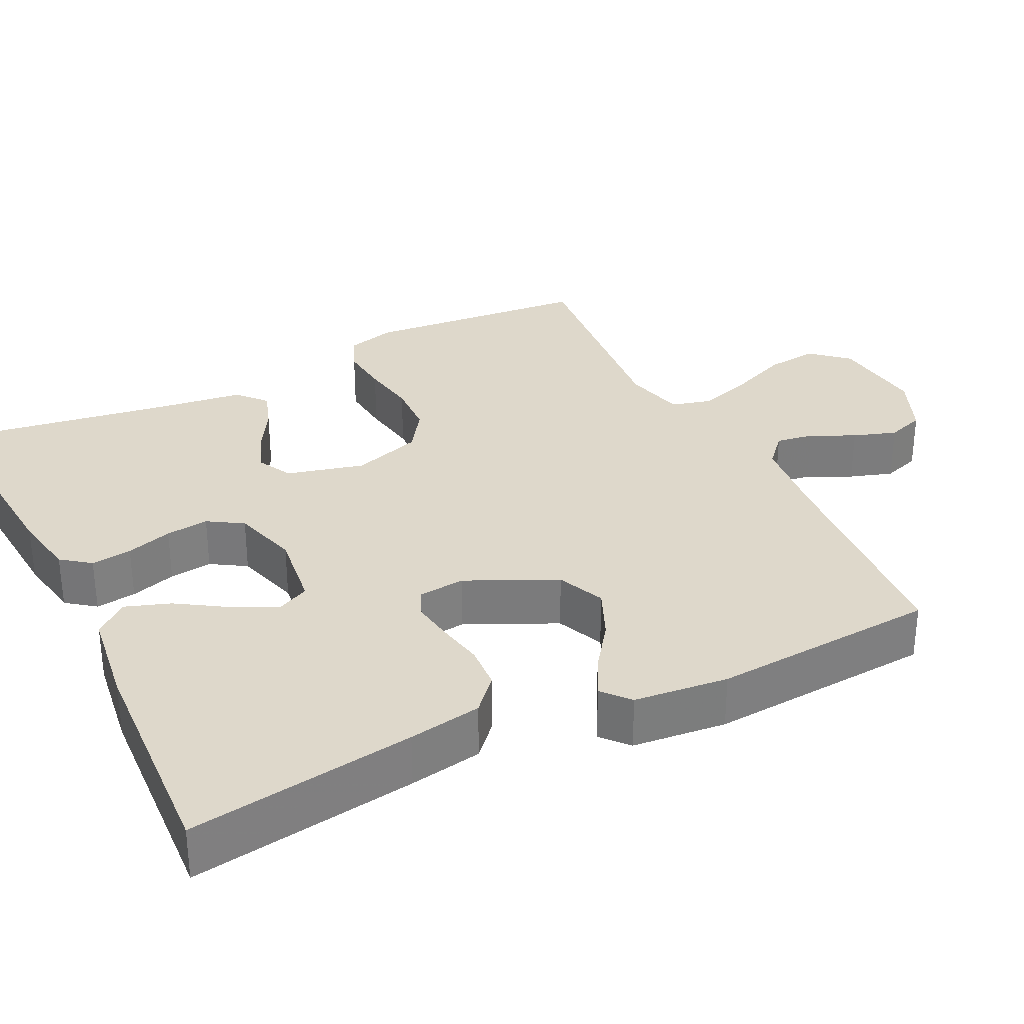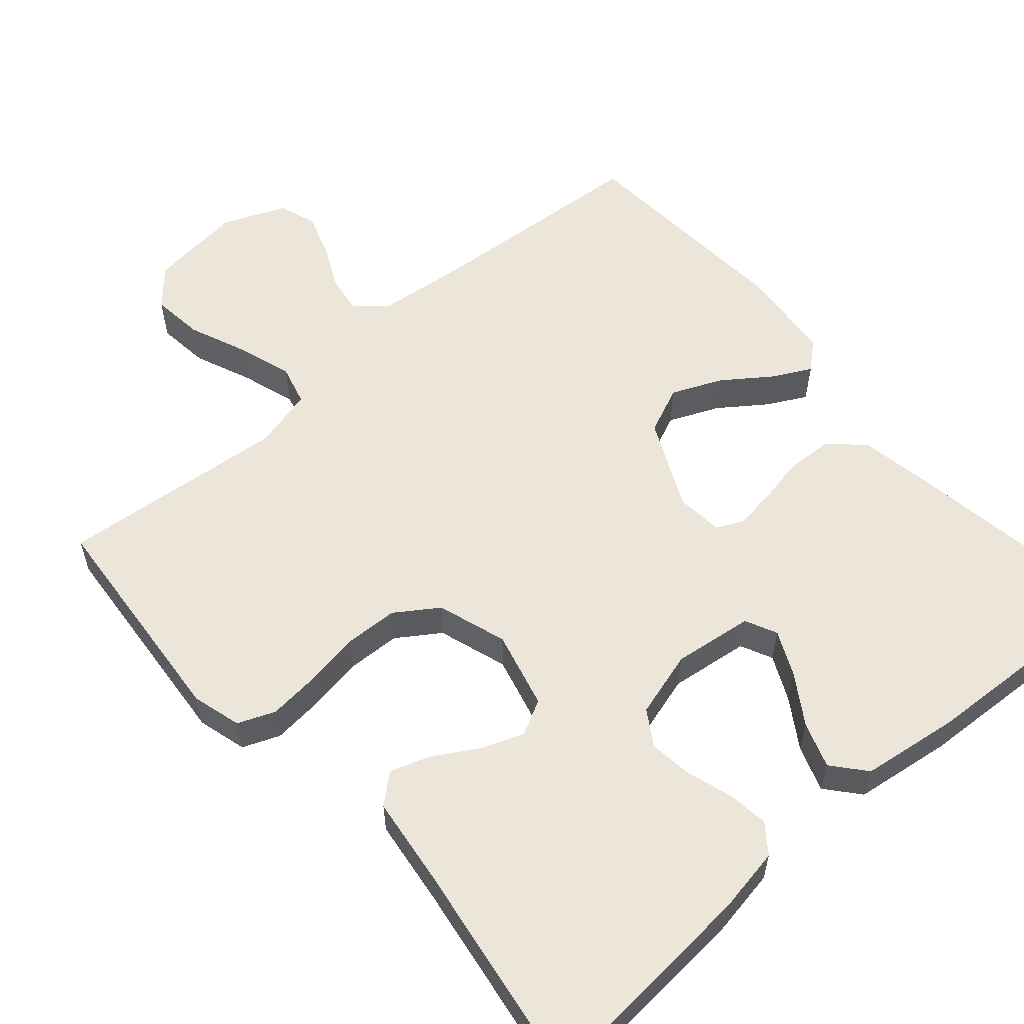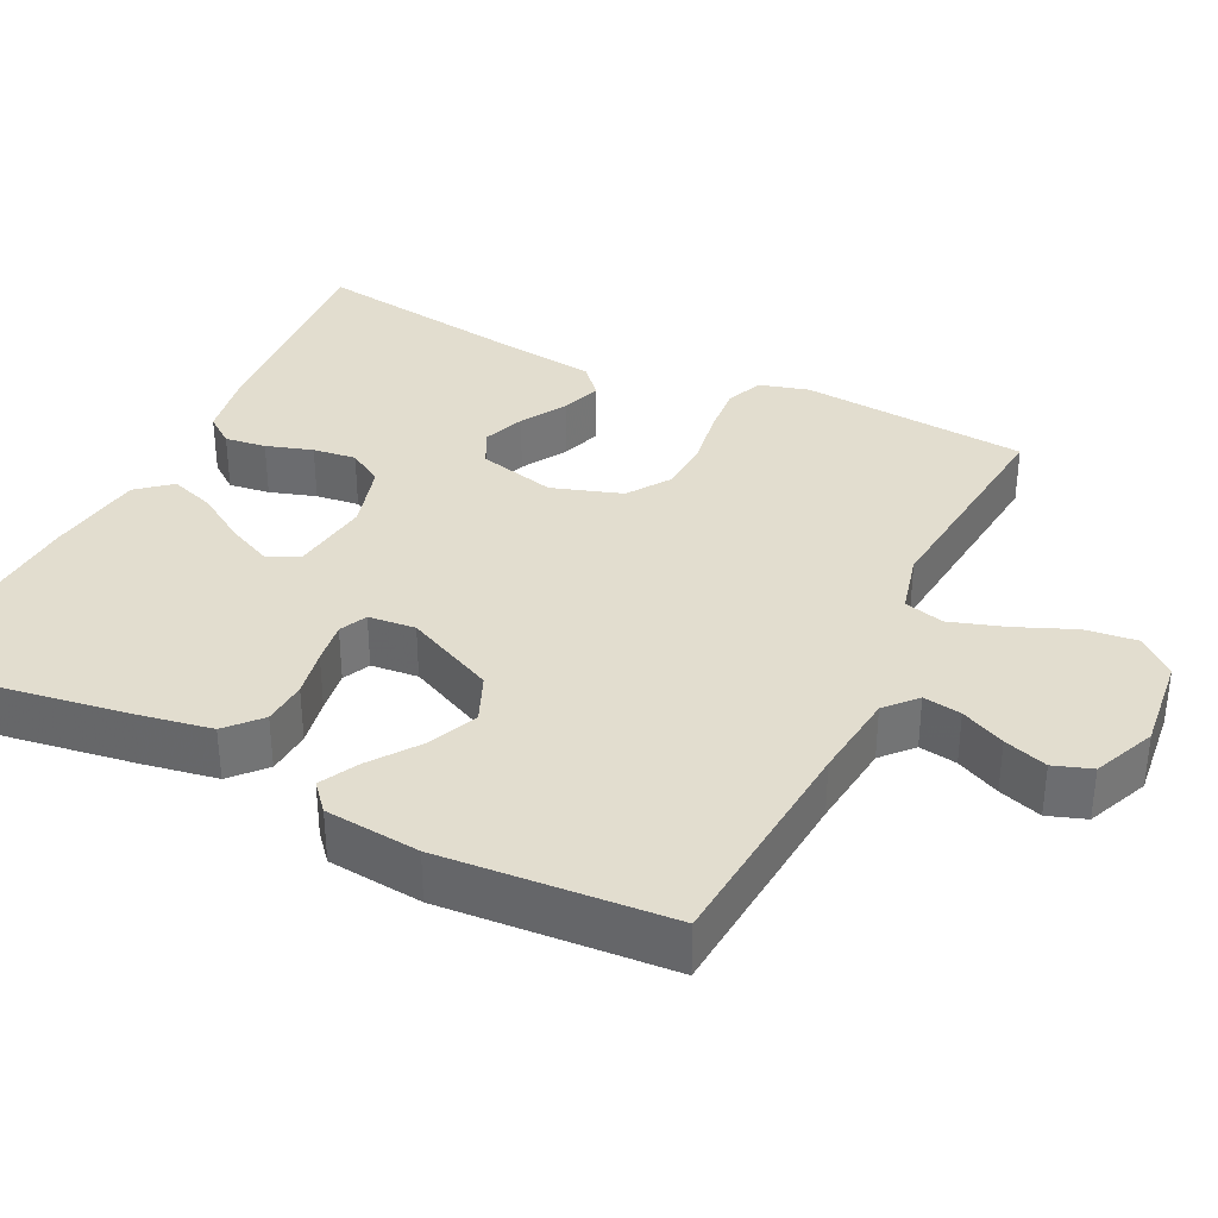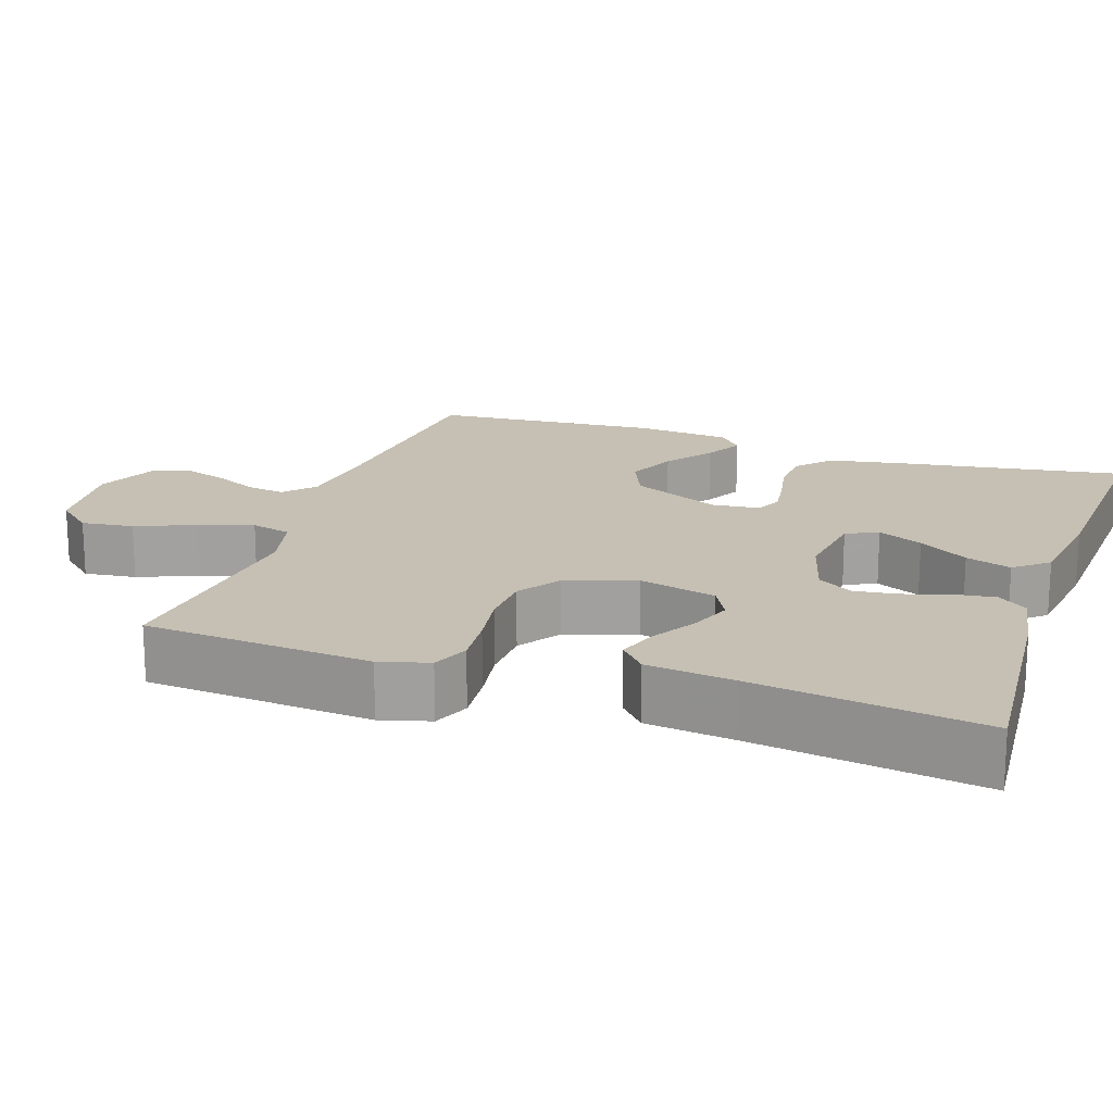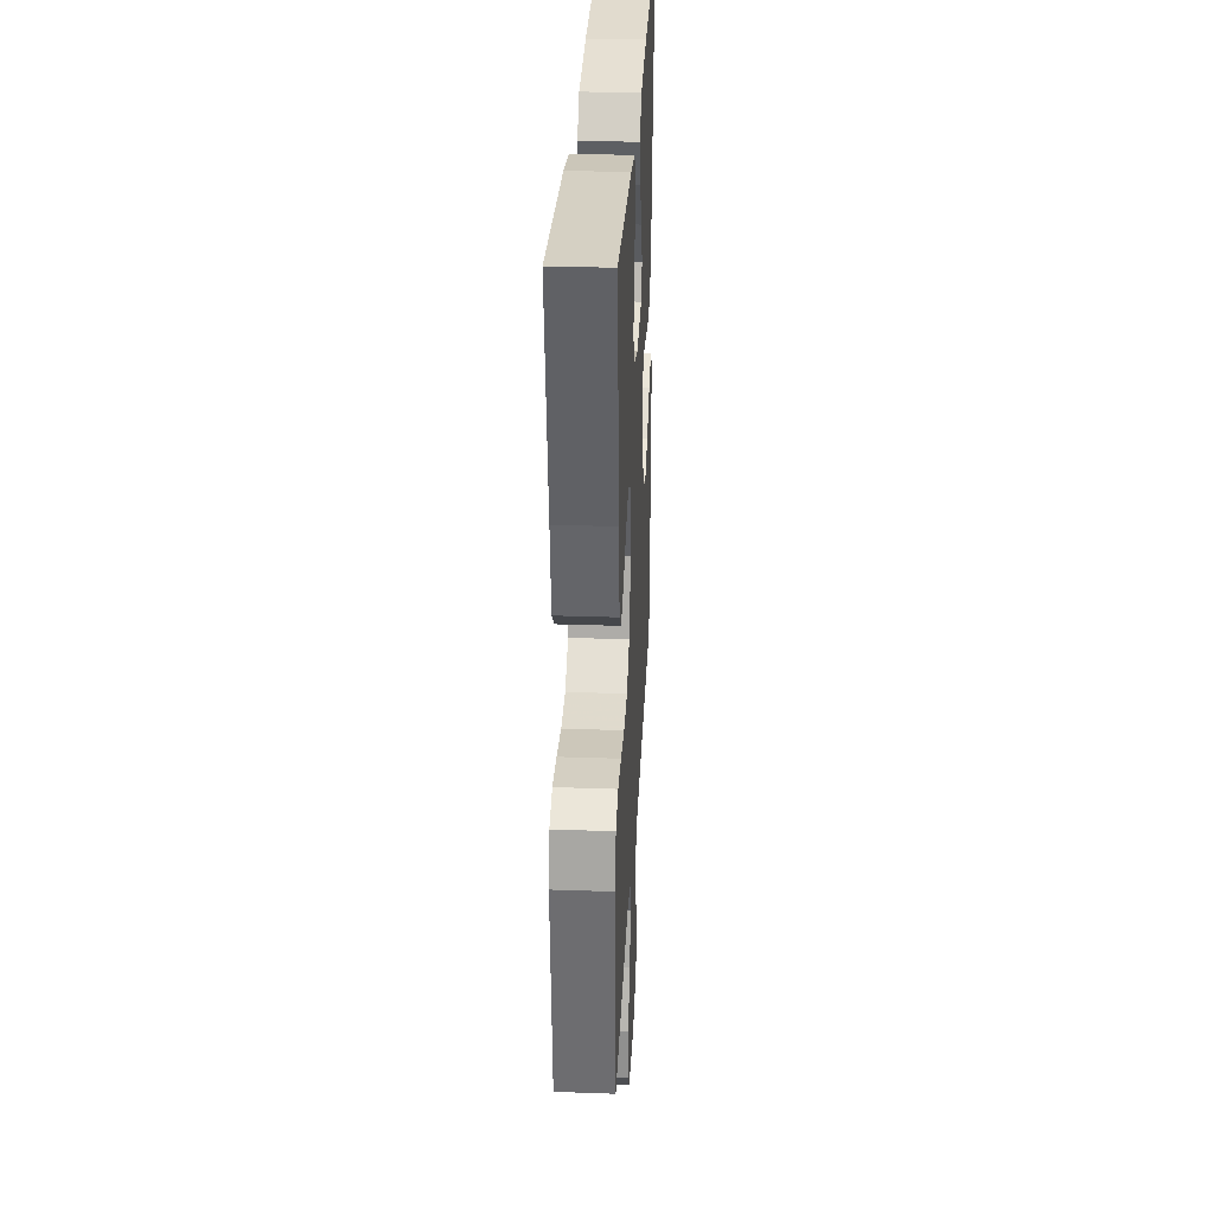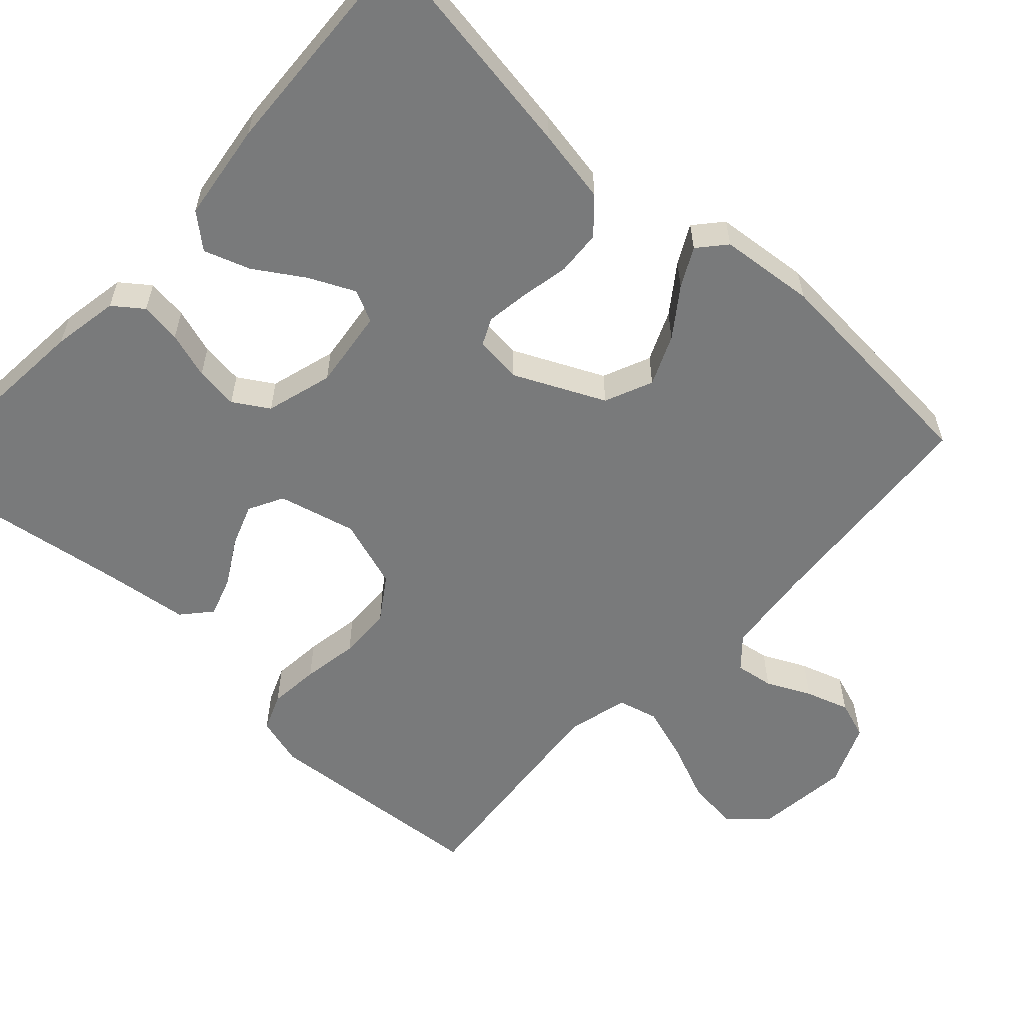
<metadata>
{"format":"obj","ext":"obj","renderer":"f3d","projection":"perspective","resolution":1024,"background":"white","views":[{"elev":31.6,"azim":63.6,"up":"+Y"},{"elev":57.5,"azim":-41.2,"up":"+Y"},{"elev":35.0,"azim":116.0,"up":"+Y"},{"elev":18.1,"azim":-71.4,"up":"+Y"},{"elev":30.6,"azim":-87.1,"up":"+Z"},{"elev":-58.0,"azim":47.1,"up":"+Y"}]}
</metadata>
<code>
v -0.5 0.07 -0.5
v -0.526 0.07 -0.2
v -0.508 0.07 -0.135
v -0.459 0.07 -0.115
v -0.392 0.07 -0.121
v -0.318 0.07 -0.133
v -0.247 0.07 -0.13
v -0.191 0.07 -0.092
v -0.161 0.07 0
v -0.187 0.07 0.102
v -0.233 0.07 0.126
v -0.289 0.07 0.105
v -0.348 0.07 0.07
v -0.401 0.07 0.052
v -0.439 0.07 0.085
v -0.454 0.07 0.2
v -0.5 0.07 0.5
v -0.2 0.07 0.477
v -0.113 0.07 0.462
v -0.084 0.07 0.424
v -0.091 0.07 0.37
v -0.11 0.07 0.309
v -0.117 0.07 0.252
v -0.088 0.07 0.206
v 0 0.07 0.181
v 0.105 0.07 0.195
v 0.125 0.07 0.237
v 0.097 0.07 0.296
v 0.055 0.07 0.361
v 0.034 0.07 0.421
v 0.071 0.07 0.465
v 0.2 0.07 0.483
v 0.5 0.07 0.5
v 0.455 0.07 0.2
v 0.438 0.07 0.103
v 0.394 0.07 0.063
v 0.335 0.07 0.059
v 0.272 0.07 0.071
v 0.216 0.07 0.079
v 0.18 0.07 0.062
v 0.174 0.07 0
v 0.23 0.07 -0.118
v 0.293 0.07 -0.145
v 0.359 0.07 -0.116
v 0.421 0.07 -0.071
v 0.472 0.07 -0.044
v 0.508 0.07 -0.075
v 0.521 0.07 -0.2
v 0.5 0.07 -0.5
v 0.2 0.07 -0.524
v 0.084 0.07 -0.537
v 0.044 0.07 -0.573
v 0.052 0.07 -0.623
v 0.08 0.07 -0.681
v 0.099 0.07 -0.738
v 0.082 0.07 -0.788
v 0 0.07 -0.823
v -0.125 0.07 -0.809
v -0.168 0.07 -0.761
v -0.16 0.07 -0.692
v -0.128 0.07 -0.615
v -0.105 0.07 -0.543
v -0.119 0.07 -0.49
v -0.2 0.07 -0.47
v -0.5 0 -0.5
v -0.526 0 -0.2
v -0.508 0 -0.135
v -0.459 0 -0.115
v -0.392 0 -0.121
v -0.318 0 -0.133
v -0.247 0 -0.13
v -0.191 0 -0.092
v -0.161 0 0
v -0.187 0 0.102
v -0.233 0 0.126
v -0.289 0 0.105
v -0.348 0 0.07
v -0.401 0 0.052
v -0.439 0 0.085
v -0.454 0 0.2
v -0.5 0 0.5
v -0.2 0 0.477
v -0.113 0 0.462
v -0.084 0 0.424
v -0.091 0 0.37
v -0.11 0 0.309
v -0.117 0 0.252
v -0.088 0 0.206
v 0 0 0.181
v 0.105 0 0.195
v 0.125 0 0.237
v 0.097 0 0.296
v 0.055 0 0.361
v 0.034 0 0.421
v 0.071 0 0.465
v 0.2 0 0.483
v 0.5 0 0.5
v 0.455 0 0.2
v 0.438 0 0.103
v 0.394 0 0.063
v 0.335 0 0.059
v 0.272 0 0.071
v 0.216 0 0.079
v 0.18 0 0.062
v 0.174 0 0
v 0.23 0 -0.118
v 0.293 0 -0.145
v 0.359 0 -0.116
v 0.421 0 -0.071
v 0.472 0 -0.044
v 0.508 0 -0.075
v 0.521 0 -0.2
v 0.5 0 -0.5
v 0.2 0 -0.524
v 0.084 0 -0.537
v 0.044 0 -0.573
v 0.052 0 -0.623
v 0.08 0 -0.681
v 0.099 0 -0.738
v 0.082 0 -0.788
v 0 0 -0.823
v -0.125 0 -0.809
v -0.168 0 -0.761
v -0.16 0 -0.692
v -0.128 0 -0.615
v -0.105 0 -0.543
v -0.119 0 -0.49
v -0.2 0 -0.47
f 58 59 60 61
f 58 61 62
f 57 58 62
f 56 57 62 63
f 53 54 55 56
f 47 48 49 50
f 47 50 51
f 44 45 46 47
f 43 44 47 51
f 42 43 51 52
f 35 36 37 38
f 35 38 39
f 34 35 39
f 33 34 39 40
f 31 32 33 40
f 28 29 30 31
f 27 28 31
f 19 20 21 22
f 19 22 23
f 16 17 18 19
f 16 19 23
f 15 16 23 24
f 12 13 14 15
f 11 12 15 24
f 3 4 5 6
f 1 2 3 6
f 64 1 6 7
f 63 64 7 8
f 53 56 63 8
f 52 53 8 9
f 41 42 52 9
f 40 41 9 10
f 27 31 40
f 26 27 40
f 25 26 40 10
f 10 11 24 25
f 125 124 123 122
f 126 125 122
f 126 122 121
f 127 126 121 120
f 120 119 118 117
f 114 113 112 111
f 115 114 111
f 111 110 109 108
f 115 111 108 107
f 116 115 107 106
f 102 101 100 99
f 103 102 99
f 103 99 98
f 104 103 98 97
f 104 97 96 95
f 95 94 93 92
f 95 92 91
f 86 85 84 83
f 87 86 83
f 83 82 81 80
f 87 83 80
f 88 87 80 79
f 79 78 77 76
f 88 79 76 75
f 70 69 68 67
f 70 67 66 65
f 71 70 65 128
f 72 71 128 127
f 72 127 120 117
f 73 72 117 116
f 73 116 106 105
f 74 73 105 104
f 104 95 91
f 104 91 90
f 74 104 90 89
f 89 88 75 74
f 1 65 66 2
f 2 66 67 3
f 3 67 68 4
f 4 68 69 5
f 5 69 70 6
f 6 70 71 7
f 7 71 72 8
f 8 72 73 9
f 9 73 74 10
f 10 74 75 11
f 11 75 76 12
f 12 76 77 13
f 13 77 78 14
f 14 78 79 15
f 15 79 80 16
f 16 80 81 17
f 17 81 82 18
f 18 82 83 19
f 19 83 84 20
f 20 84 85 21
f 21 85 86 22
f 22 86 87 23
f 23 87 88 24
f 24 88 89 25
f 25 89 90 26
f 26 90 91 27
f 27 91 92 28
f 28 92 93 29
f 29 93 94 30
f 30 94 95 31
f 31 95 96 32
f 32 96 97 33
f 33 97 98 34
f 34 98 99 35
f 35 99 100 36
f 36 100 101 37
f 37 101 102 38
f 38 102 103 39
f 39 103 104 40
f 40 104 105 41
f 41 105 106 42
f 42 106 107 43
f 43 107 108 44
f 44 108 109 45
f 45 109 110 46
f 46 110 111 47
f 47 111 112 48
f 48 112 113 49
f 49 113 114 50
f 50 114 115 51
f 51 115 116 52
f 52 116 117 53
f 53 117 118 54
f 54 118 119 55
f 55 119 120 56
f 56 120 121 57
f 57 121 122 58
f 58 122 123 59
f 59 123 124 60
f 60 124 125 61
f 61 125 126 62
f 62 126 127 63
f 63 127 128 64
f 64 128 65 1

</code>
